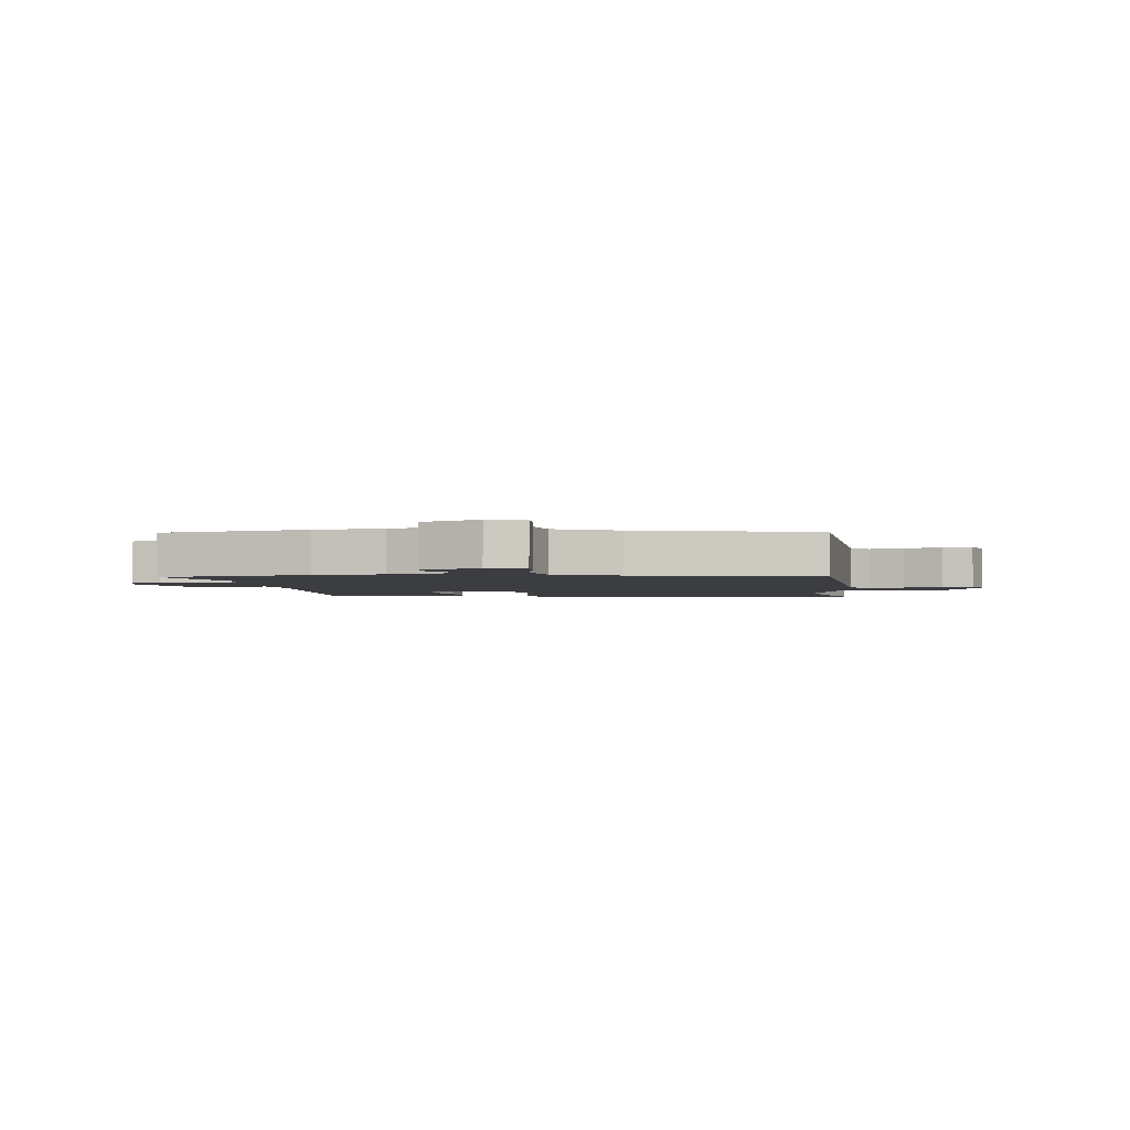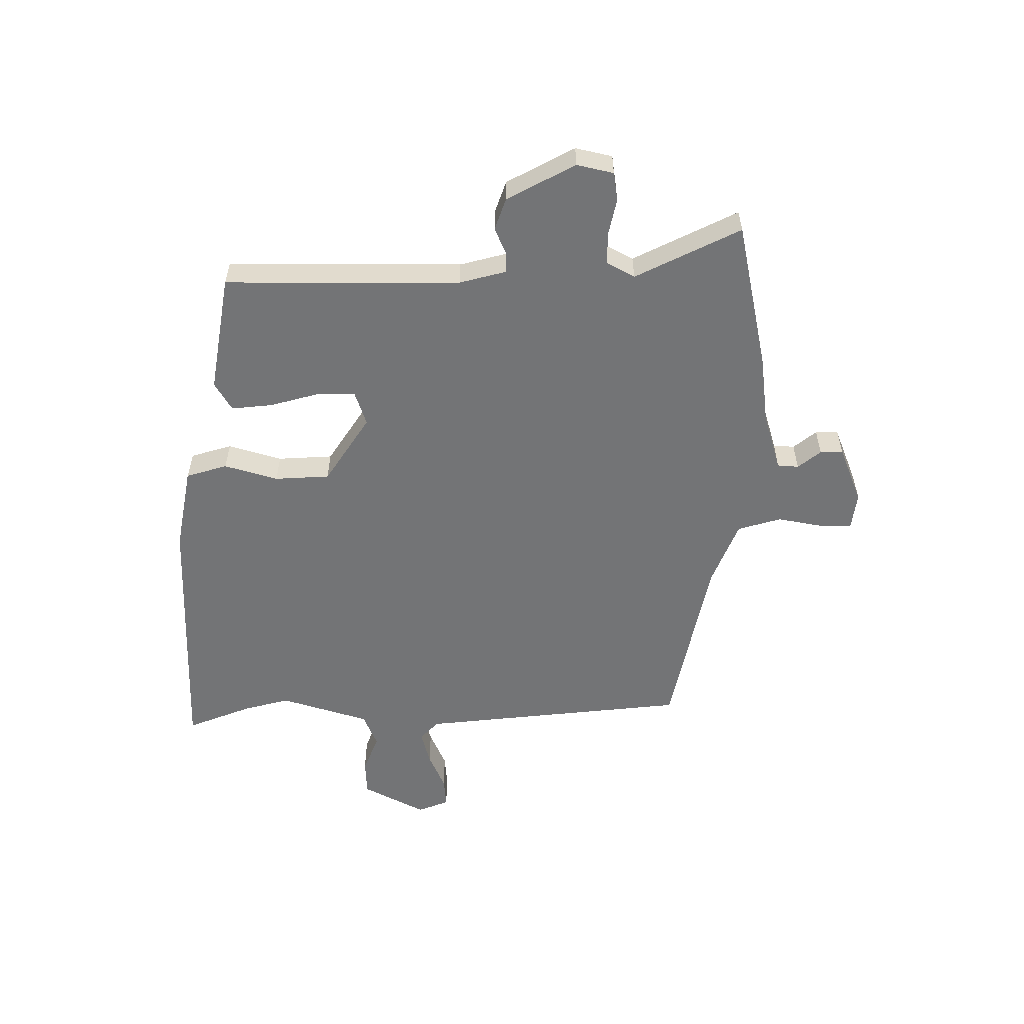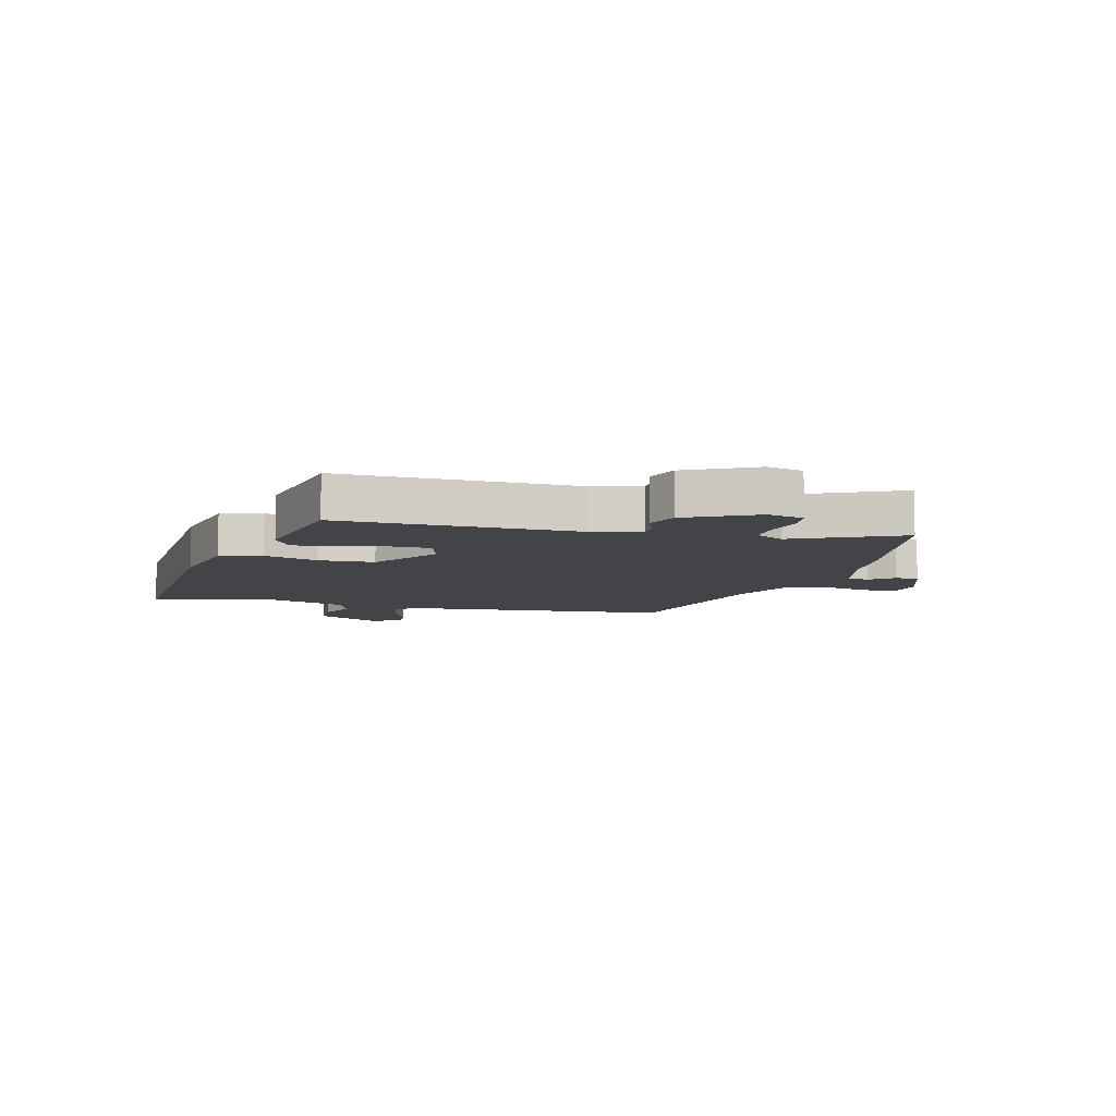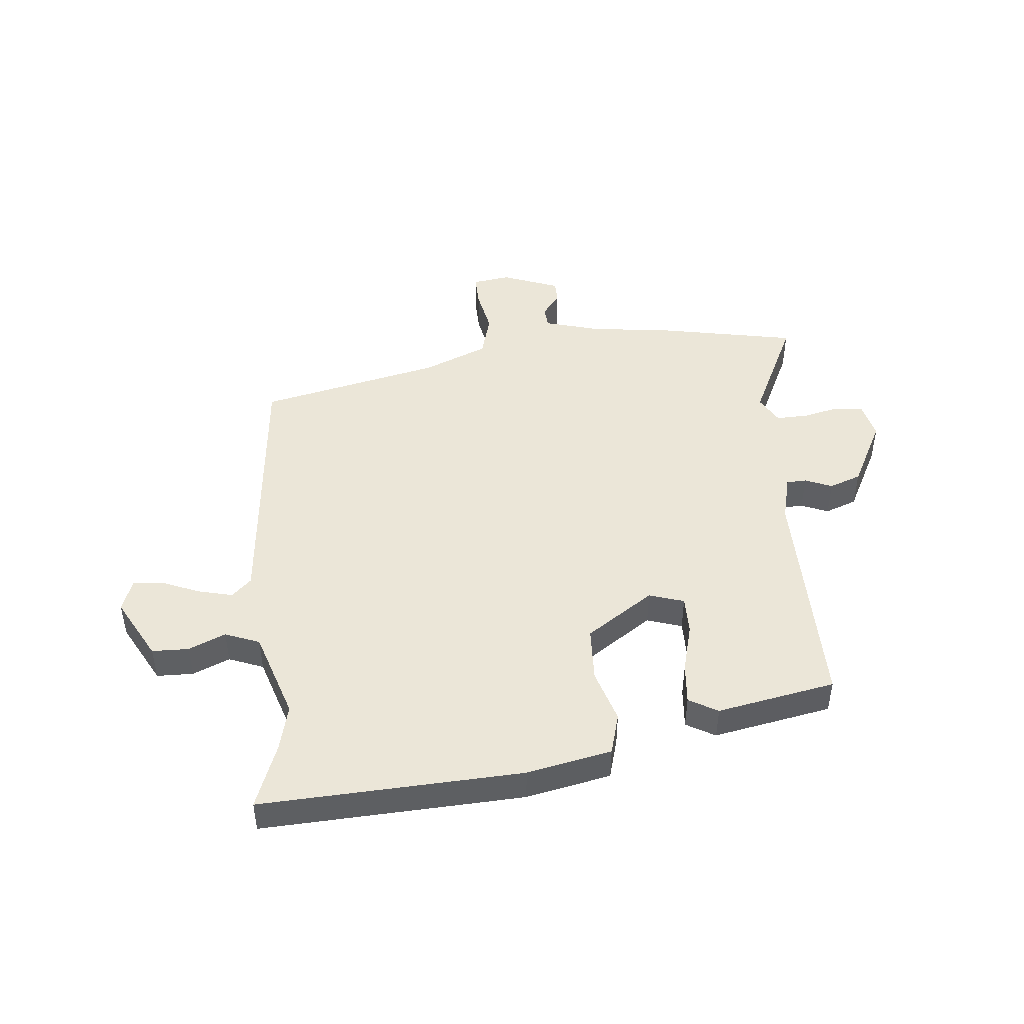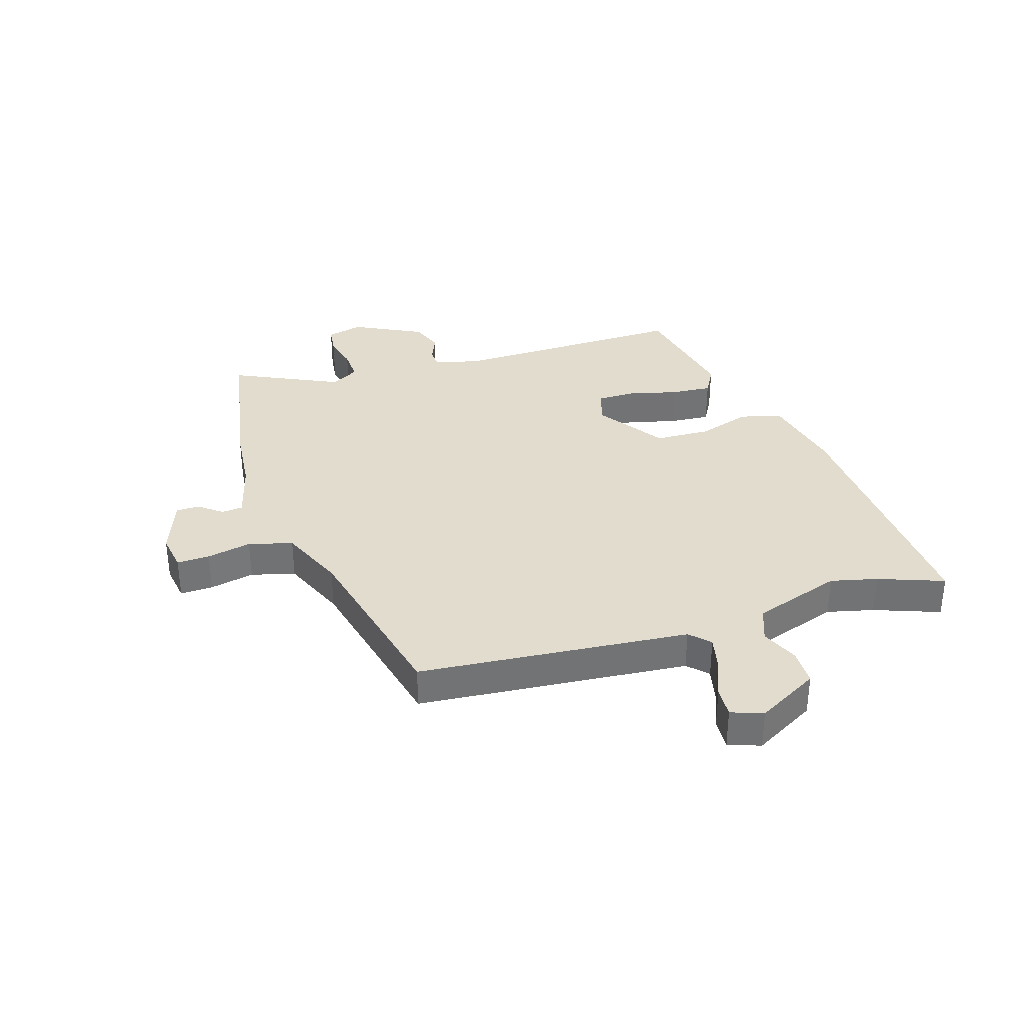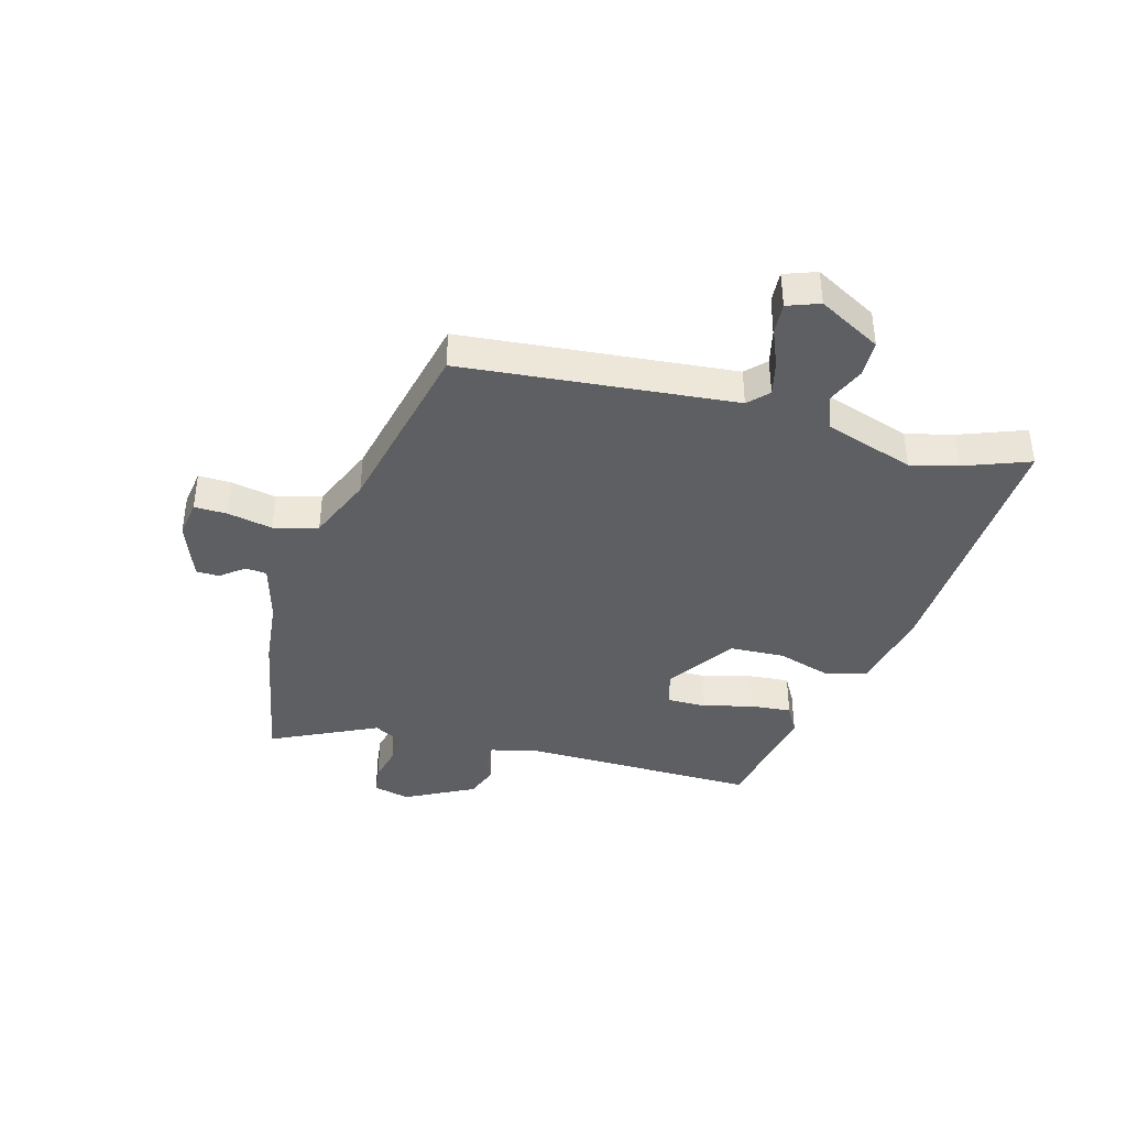
<metadata>
{"format":"obj","ext":"obj","renderer":"f3d","projection":"perspective","resolution":1024,"background":"white","views":[{"elev":-2.7,"azim":5.5,"up":"+Y"},{"elev":-56.1,"azim":-89.9,"up":"+Y"},{"elev":-8.3,"azim":-105.5,"up":"+Y"},{"elev":46.6,"azim":174.0,"up":"+Y"},{"elev":34.6,"azim":71.6,"up":"+Y"},{"elev":-40.0,"azim":73.9,"up":"+Y"}]}
</metadata>
<code>
v -0.582 0.07 0.483
v -0.322 0.07 0.536
v -0.203 0.07 0.55
v -0.1 0.07 0.58
v -0.097 0.07 0.617
v -0.129 0.07 0.657
v -0.129 0.07 0.697
v -0.029 0.07 0.736
v 0.037 0.07 0.727
v 0.036 0.07 0.67
v 0.021 0.07 0.592
v 0.043 0.07 0.516
v 0.156 0.07 0.47
v 0.474 0.07 0.402
v 0.523 0.07 -0.069
v 0.557 0.07 -0.101
v 0.617 0.07 -0.086
v 0.683 0.07 -0.058
v 0.736 0.07 -0.054
v 0.757 0.07 -0.109
v 0.699 0.07 -0.218
v 0.635 0.07 -0.22
v 0.57 0.07 -0.193
v 0.51 0.07 -0.217
v 0.461 0.07 -0.372
v 0.482 0.07 -0.453
v 0.526 0.07 -0.566
v 0.069 0.07 -0.549
v -0.079 0.07 -0.52
v -0.1 0.07 -0.448
v -0.072 0.07 -0.355
v -0.077 0.07 -0.259
v -0.195 0.07 -0.181
v -0.256 0.07 -0.201
v -0.255 0.07 -0.268
v -0.232 0.07 -0.353
v -0.225 0.07 -0.425
v -0.275 0.07 -0.454
v -0.482 0.07 -0.417
v -0.481 0.07 -0.006
v -0.502 0.07 0.075
v -0.537 0.07 0.076
v -0.584 0.07 0.056
v -0.64 0.07 0.076
v -0.703 0.07 0.195
v -0.688 0.07 0.259
v -0.638 0.07 0.266
v -0.575 0.07 0.252
v -0.519 0.07 0.251
v -0.492 0.07 0.3
v -0.582 0 0.483
v -0.322 0 0.536
v -0.203 0 0.55
v -0.1 0 0.58
v -0.097 0 0.617
v -0.129 0 0.657
v -0.129 0 0.697
v -0.029 0 0.736
v 0.037 0 0.727
v 0.036 0 0.67
v 0.021 0 0.592
v 0.043 0 0.516
v 0.156 0 0.47
v 0.474 0 0.402
v 0.523 0 -0.069
v 0.557 0 -0.101
v 0.617 0 -0.086
v 0.683 0 -0.058
v 0.736 0 -0.054
v 0.757 0 -0.109
v 0.699 0 -0.218
v 0.635 0 -0.22
v 0.57 0 -0.193
v 0.51 0 -0.217
v 0.461 0 -0.372
v 0.482 0 -0.453
v 0.526 0 -0.566
v 0.069 0 -0.549
v -0.079 0 -0.52
v -0.1 0 -0.448
v -0.072 0 -0.355
v -0.077 0 -0.259
v -0.195 0 -0.181
v -0.256 0 -0.201
v -0.255 0 -0.268
v -0.232 0 -0.353
v -0.225 0 -0.425
v -0.275 0 -0.454
v -0.482 0 -0.417
v -0.481 0 -0.006
v -0.502 0 0.075
v -0.537 0 0.076
v -0.584 0 0.056
v -0.64 0 0.076
v -0.703 0 0.195
v -0.688 0 0.259
v -0.638 0 0.266
v -0.575 0 0.252
v -0.519 0 0.251
v -0.492 0 0.3
f 45 46 47 48
f 45 48 49
f 42 43 44 45
f 41 42 45 49
f 40 41 49 50
f 38 39 40
f 35 36 37 38
f 34 35 38 40
f 33 34 40 50
f 28 29 30 31
f 26 27 28 31
f 25 26 31 32
f 24 25 32 33
f 20 21 22 23
f 17 18 19 20
f 16 17 20 23
f 15 16 23 24
f 13 14 15 24
f 8 9 10 11
f 8 11 12
f 5 6 7 8
f 4 5 8 12
f 3 4 12
f 13 24 33 50
f 3 12 13 50
f 1 2 3 50
f 98 97 96 95
f 99 98 95
f 95 94 93 92
f 99 95 92 91
f 100 99 91 90
f 90 89 88
f 88 87 86 85
f 90 88 85 84
f 100 90 84 83
f 81 80 79 78
f 81 78 77 76
f 82 81 76 75
f 83 82 75 74
f 73 72 71 70
f 70 69 68 67
f 73 70 67 66
f 74 73 66 65
f 74 65 64 63
f 61 60 59 58
f 62 61 58
f 58 57 56 55
f 62 58 55 54
f 62 54 53
f 100 83 74 63
f 100 63 62 53
f 100 53 52 51
f 1 51 52 2
f 2 52 53 3
f 3 53 54 4
f 4 54 55 5
f 5 55 56 6
f 6 56 57 7
f 7 57 58 8
f 8 58 59 9
f 9 59 60 10
f 10 60 61 11
f 11 61 62 12
f 12 62 63 13
f 13 63 64 14
f 14 64 65 15
f 15 65 66 16
f 16 66 67 17
f 17 67 68 18
f 18 68 69 19
f 19 69 70 20
f 20 70 71 21
f 21 71 72 22
f 22 72 73 23
f 23 73 74 24
f 24 74 75 25
f 25 75 76 26
f 26 76 77 27
f 27 77 78 28
f 28 78 79 29
f 29 79 80 30
f 30 80 81 31
f 31 81 82 32
f 32 82 83 33
f 33 83 84 34
f 34 84 85 35
f 35 85 86 36
f 36 86 87 37
f 37 87 88 38
f 38 88 89 39
f 39 89 90 40
f 40 90 91 41
f 41 91 92 42
f 42 92 93 43
f 43 93 94 44
f 44 94 95 45
f 45 95 96 46
f 46 96 97 47
f 47 97 98 48
f 48 98 99 49
f 49 99 100 50
f 50 100 51 1

</code>
